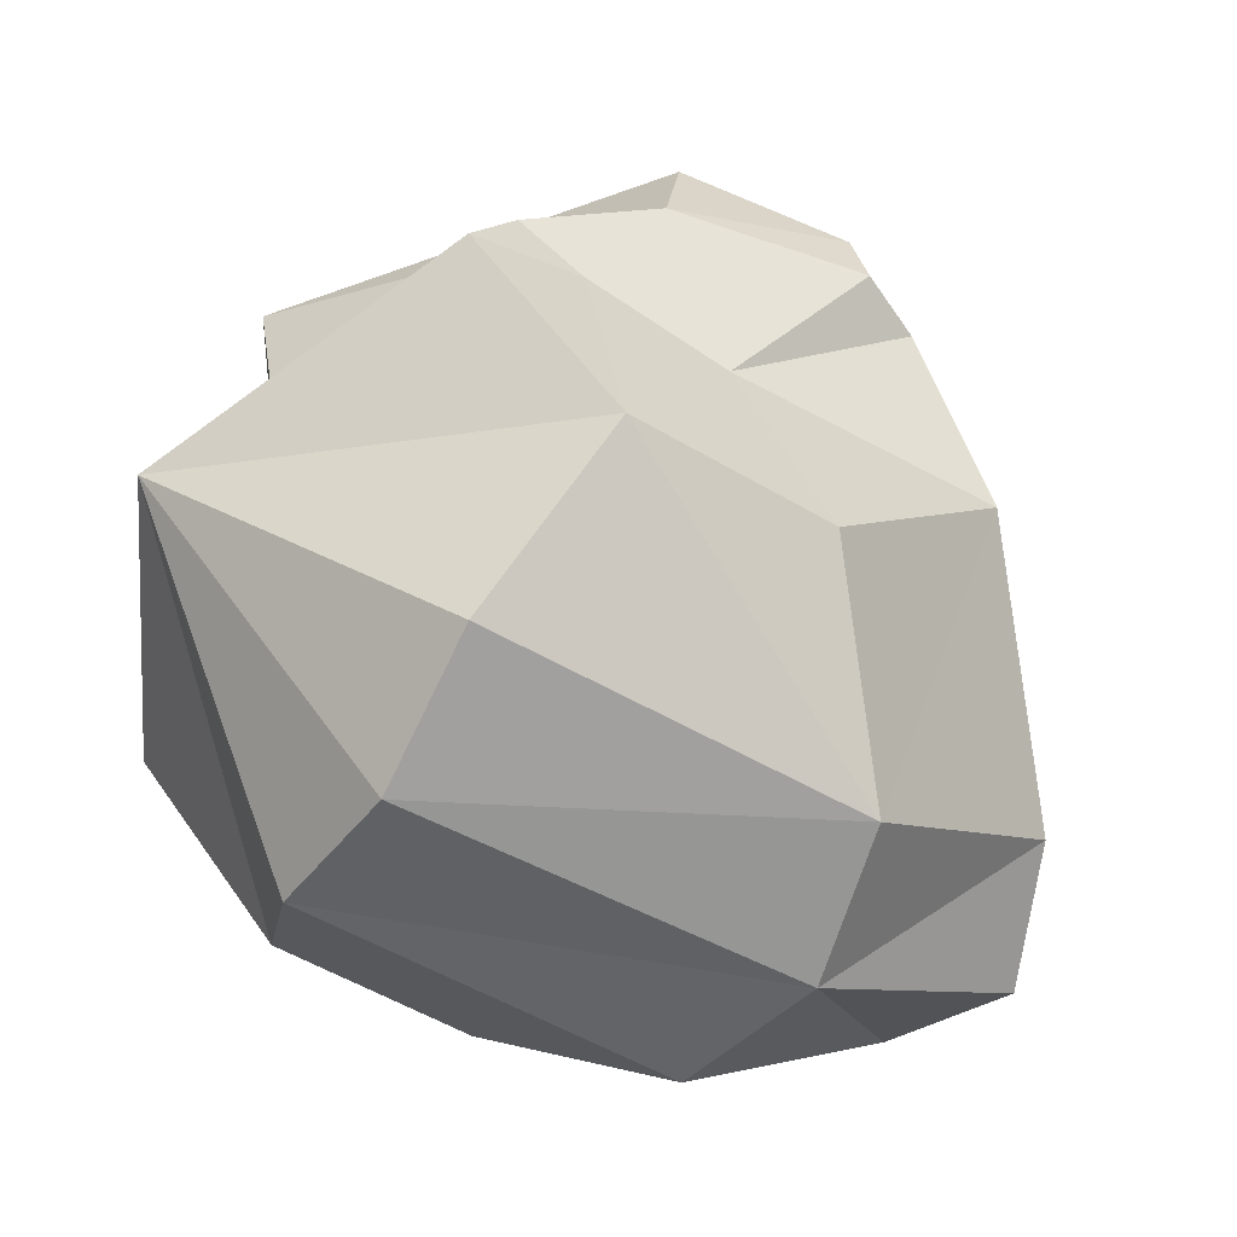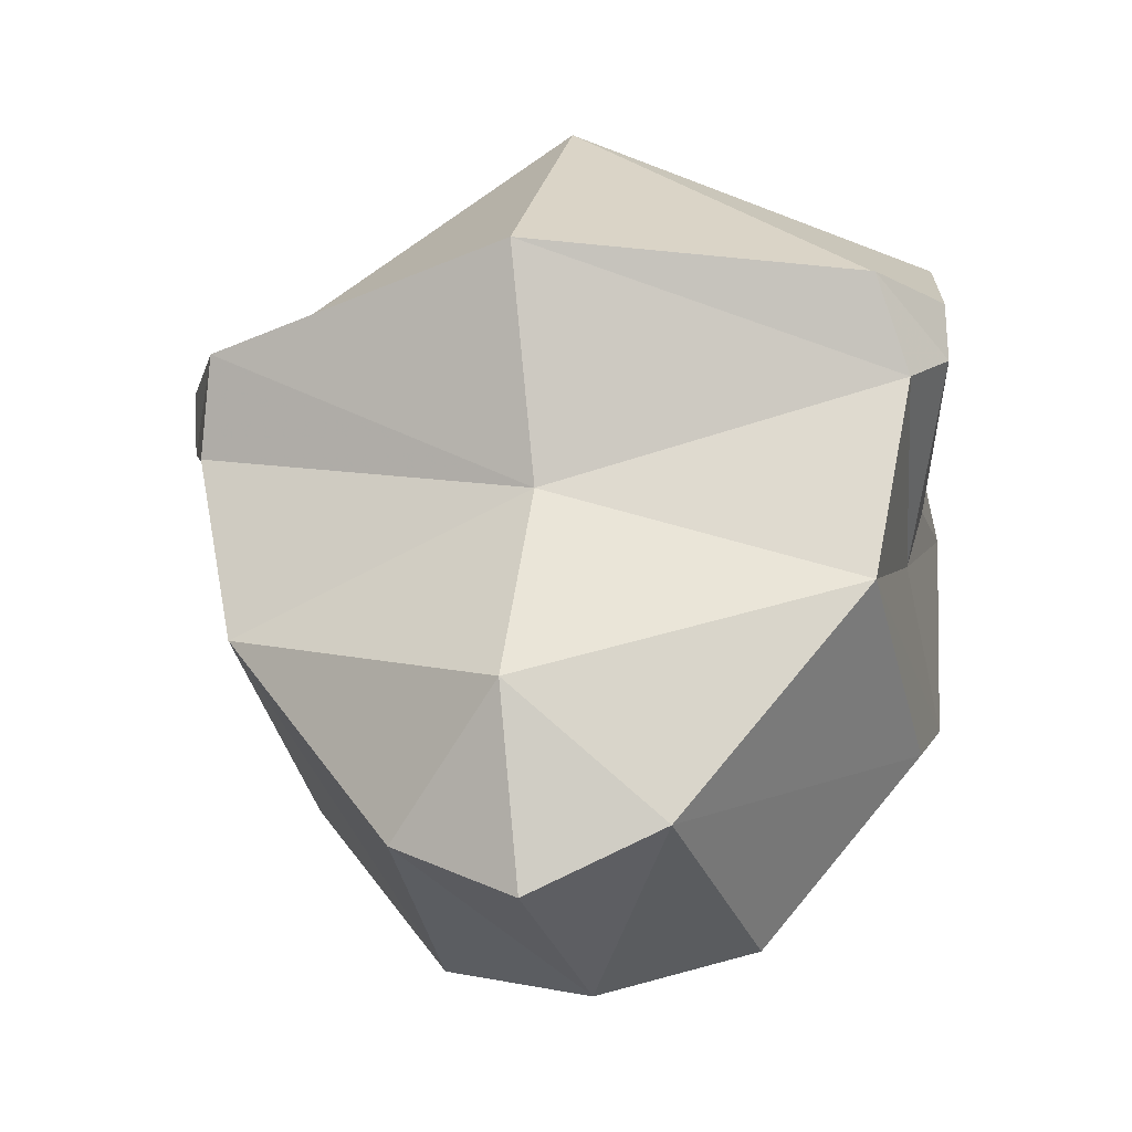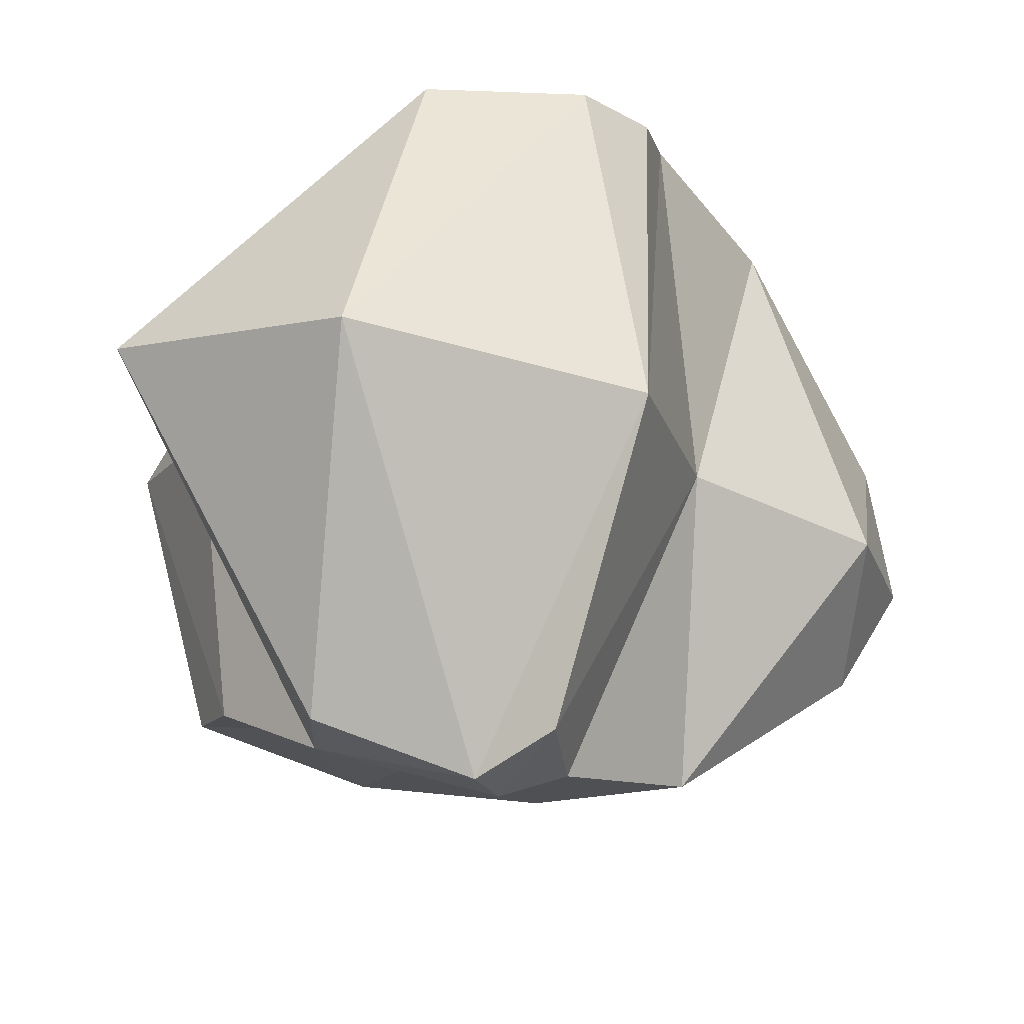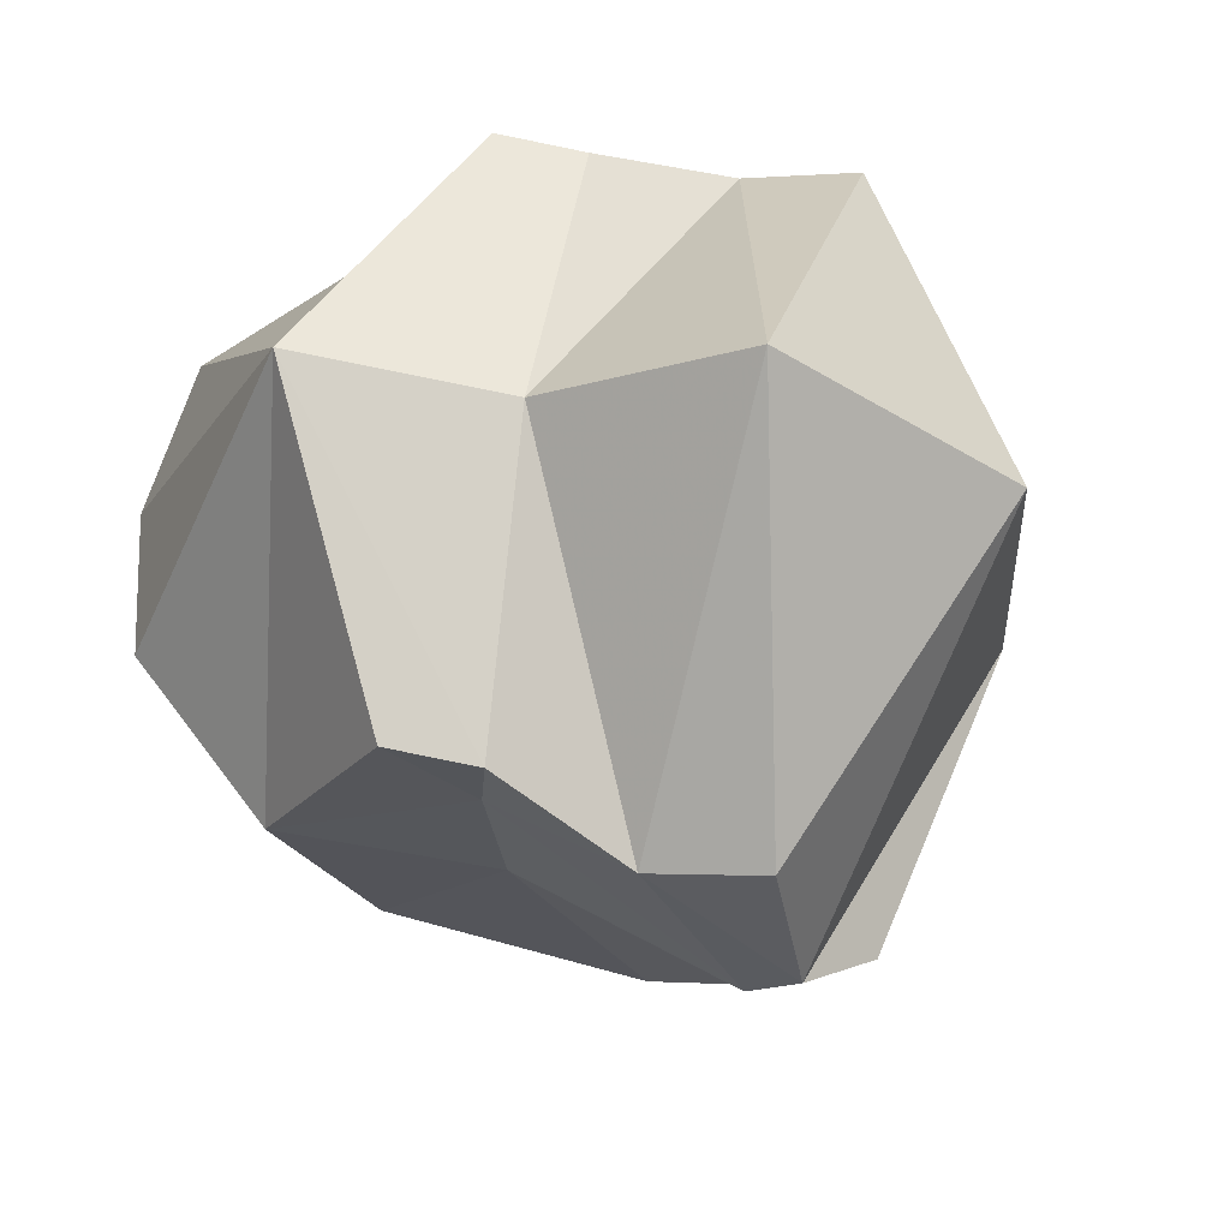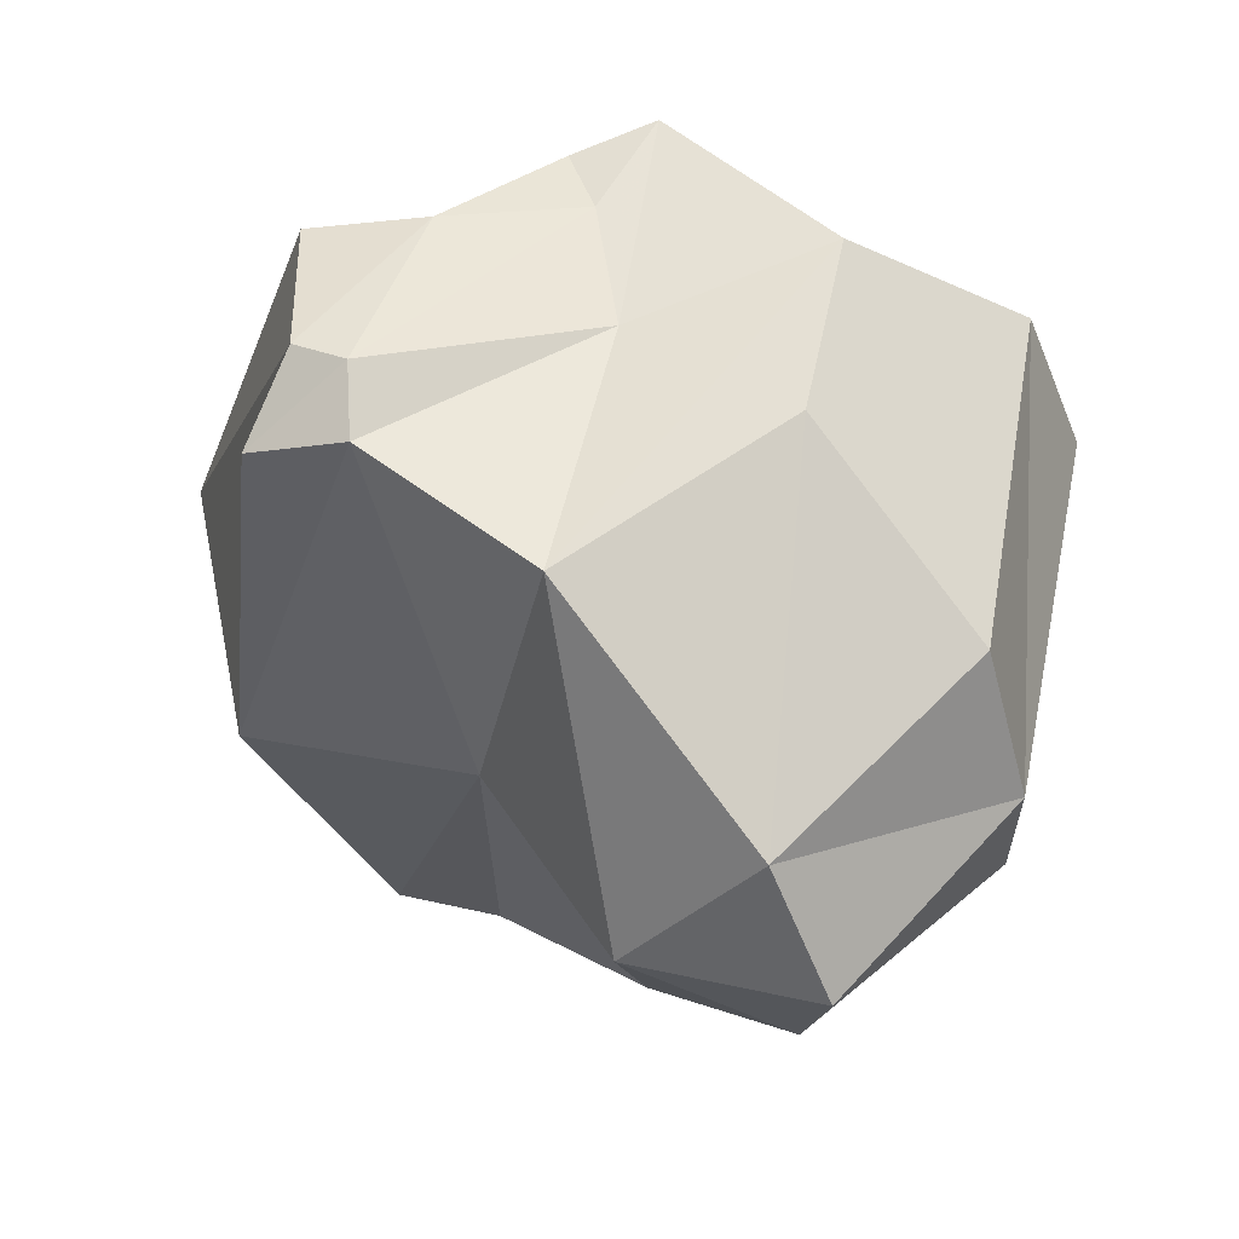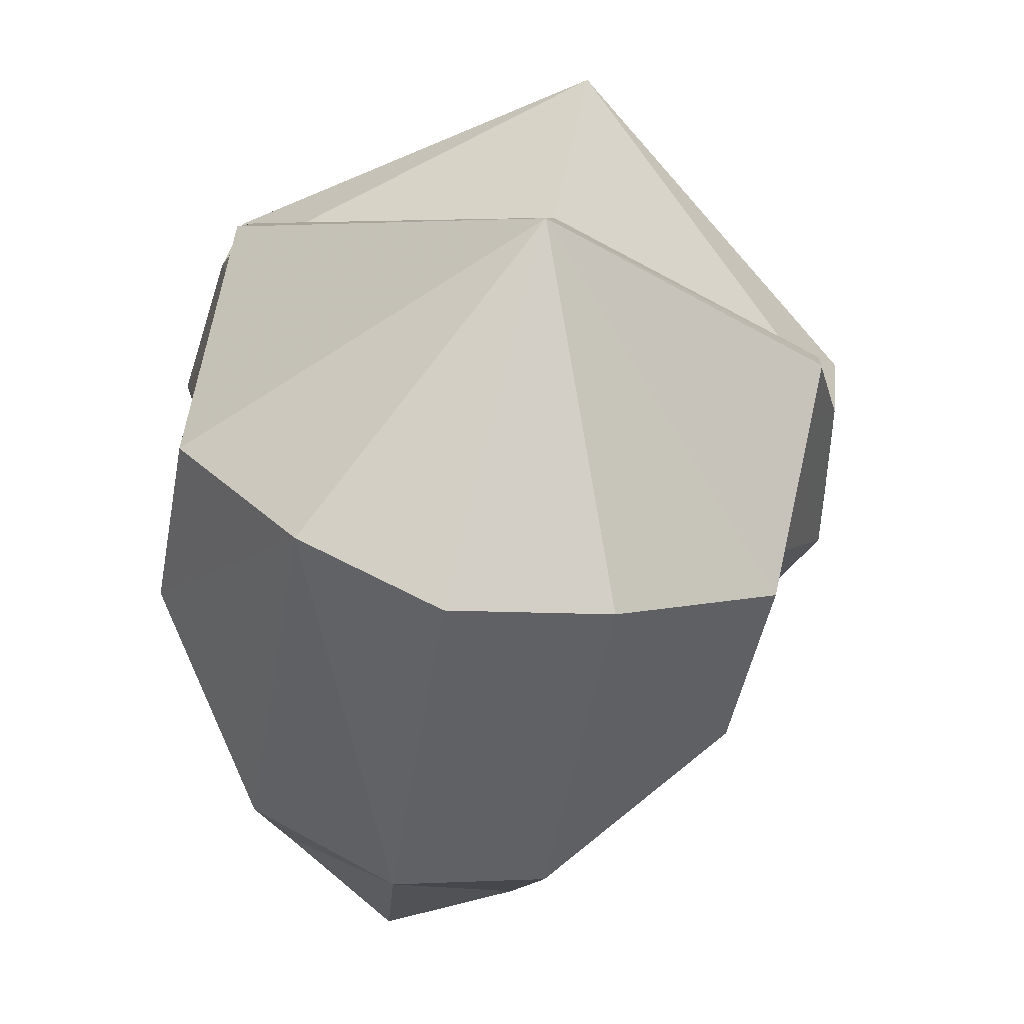
<metadata>
{"format":"obj","ext":"obj","renderer":"f3d","projection":"perspective","resolution":1024,"background":"white","views":[{"elev":-69.9,"azim":-31.2,"up":"+Z"},{"elev":11.4,"azim":102.7,"up":"+Z"},{"elev":62.9,"azim":8.8,"up":"+Z"},{"elev":-28.4,"azim":-72.2,"up":"+Y"},{"elev":50.9,"azim":93.3,"up":"+Y"},{"elev":-55.7,"azim":-100.7,"up":"+Z"}]}
</metadata>
<code>
v 0.2266 -0.4766 -0.3672
v -0.1797 -0.4688 -0.4141
v -0.1641 -0.2969 -0.4297
v 0.2656 -0.3125 -0.3672
v 0.4297 -0.4766 -0.1719
v 0.25 -0.6953 -0.02344
v 0.07812 -0.6562 -0.25
v -0.1406 -0.6562 -0.2812
v -0.4688 -0.3438 -0.1484
v -0.1797 -0.1406 -0.3672
v 0.2266 -0.1484 -0.3203
v 0.4297 -0.2031 -0.1328
v 0.4844 -0.3359 -0.1953
v 0.4297 -0.3672 0
v 0.2188 -0.3828 0.1406
v 0.125 -0.7656 0.1406
v -0.04688 -0.6875 -0.07031
v -0.2031 -0.6875 -0.03906
v -0.3203 -0.6797 -0.09375
v -0.2812 -0.6953 -0.007812
v -0.3672 -0.375 0.05469
v -0.2812 -0.04688 0.08594
v -0.3203 -0.03125 0
v -0.1406 -0.007812 -0.1797
v 0.07812 -0.007812 -0.1484
v 0.25 -0.03906 0.07031
v 0.1562 -0.4219 0.3828
v 0.1094 -0.7578 0.25
v 0.05469 -0.7969 0.1328
v -0.1562 -0.7578 0.09375
v -0.4297 -0.4062 0.2969
v -0.1562 -0.01562 0.2031
v -0.2031 -0.03906 0.05469
v -0.04688 -0.03906 0.02344
v -0.1484 -0.7734 0.2188
v -0.1641 -0.4297 0.4688
v -0.1484 -0.03125 0.3281
v 0.03125 0 0.3125
v 0.05469 0.007812 0.2578
v 0.125 -0.02344 0.25
v 0.03125 -0.8047 0.1953
v 0.1094 -0.0625 0.3516
f 1 2 3
f 1 3 4
f 1 4 5
f 1 5 6
f 1 6 7
f 1 7 8
f 1 8 2
f 2 8 9
f 2 9 3
f 3 9 10
f 3 10 4
f 4 10 11
f 4 11 12
f 4 12 13
f 4 13 5
f 5 13 14
f 5 14 6
f 6 14 15
f 6 15 16
f 6 16 17
f 6 17 7
f 7 17 8
f 8 17 18
f 8 18 19
f 8 19 9
f 9 19 20
f 9 20 21
f 9 21 22
f 9 22 23
f 9 23 24
f 9 24 10
f 10 24 25
f 10 25 11
f 11 25 12
f 12 25 26
f 12 26 14
f 12 14 13
f 15 27 28
f 15 28 16
f 16 28 29
f 16 29 17
f 17 29 18
f 18 29 30
f 18 30 20
f 18 20 19
f 30 21 20
f 21 30 31
f 21 31 32
f 21 32 22
f 22 32 33
f 22 33 23
f 23 33 34
f 23 34 24
f 24 34 26
f 24 26 25
f 31 30 35
f 31 35 36
f 31 36 37
f 31 37 32
f 32 37 38
f 32 38 39
f 32 39 33
f 33 39 34
f 34 39 40
f 34 40 26
f 26 40 15
f 26 15 14
f 36 35 41
f 36 41 27
f 36 27 38
f 36 38 37
f 27 41 28
f 28 41 29
f 29 41 30
f 30 41 35
f 40 42 27
f 40 27 15
f 42 38 27
f 38 42 39
f 39 42 40

</code>
